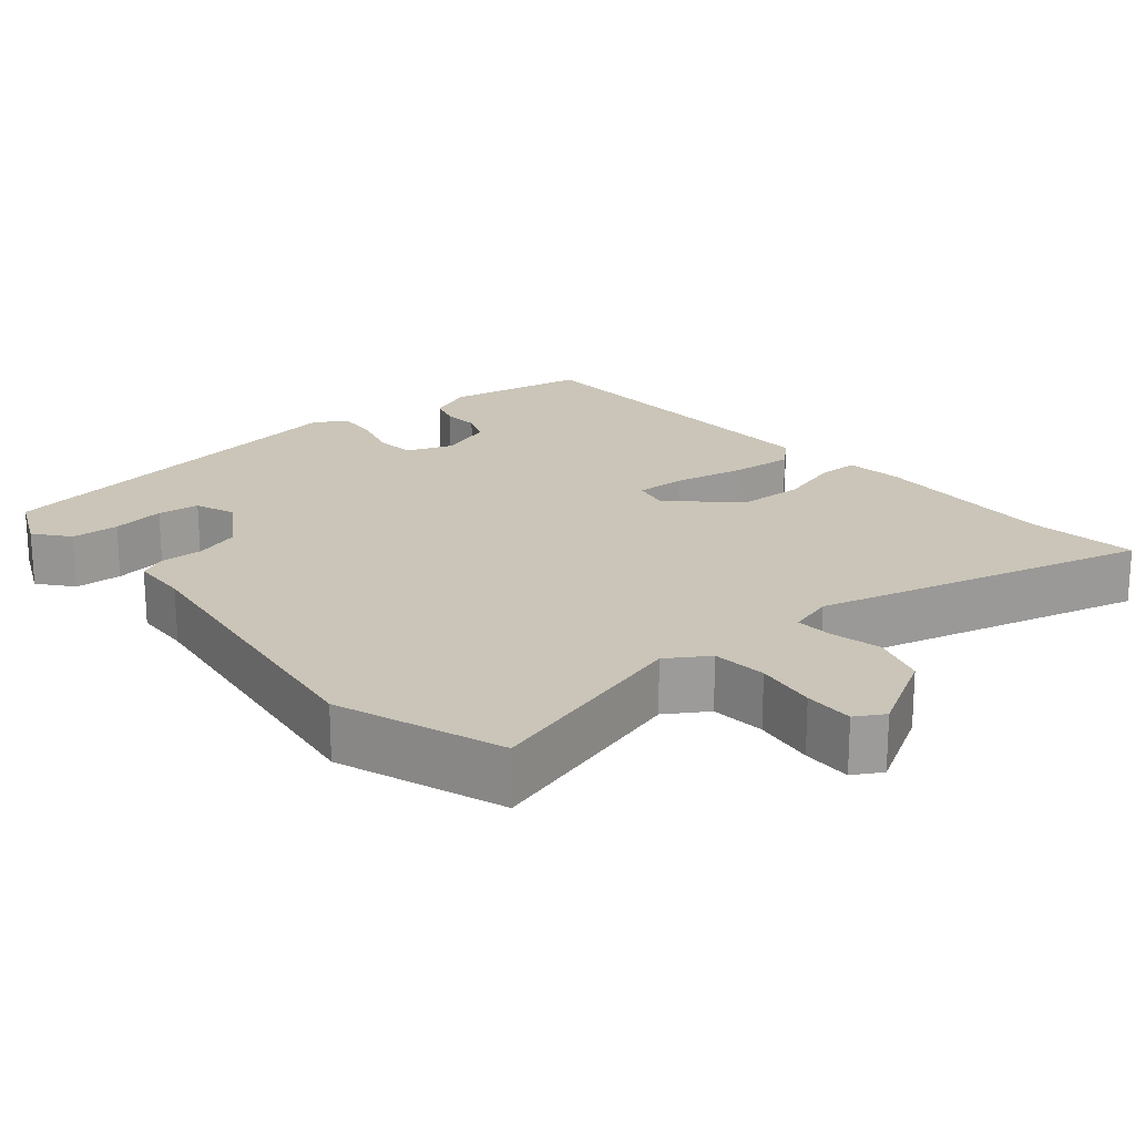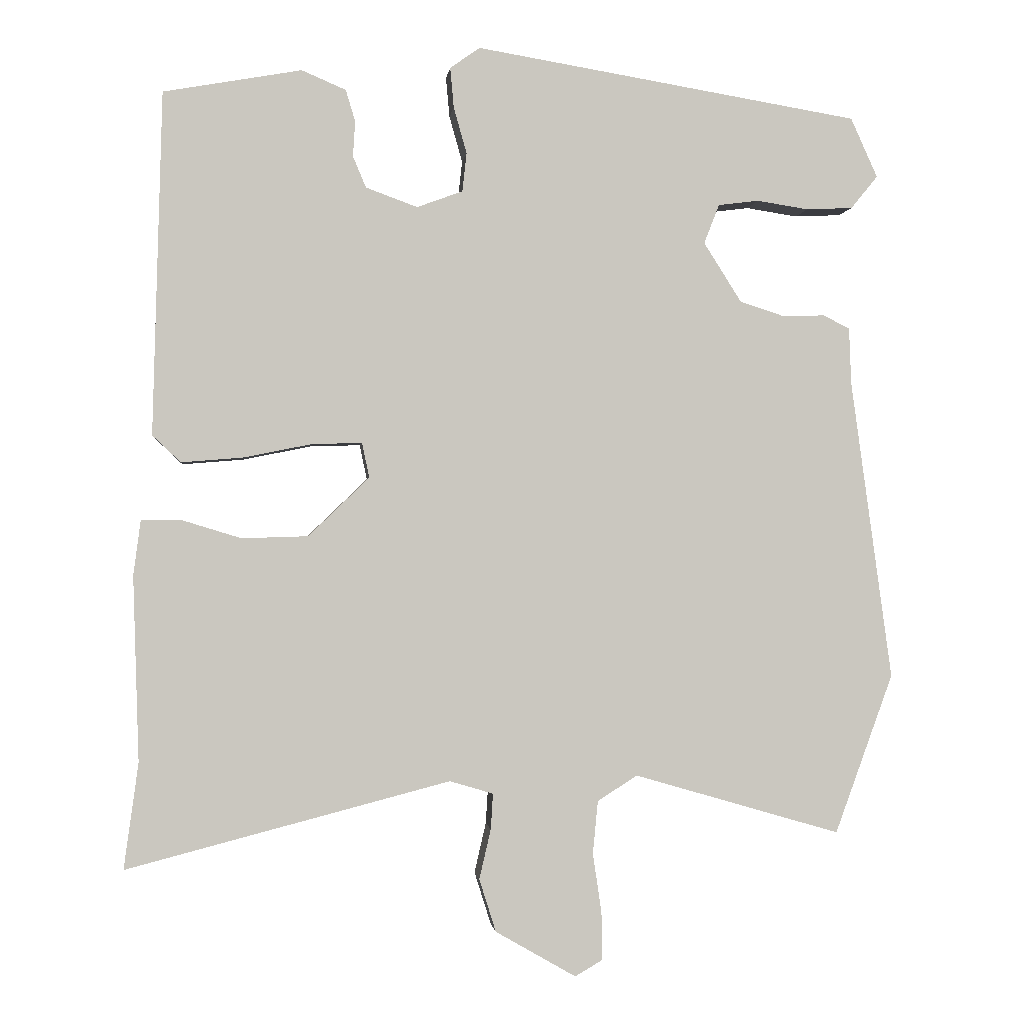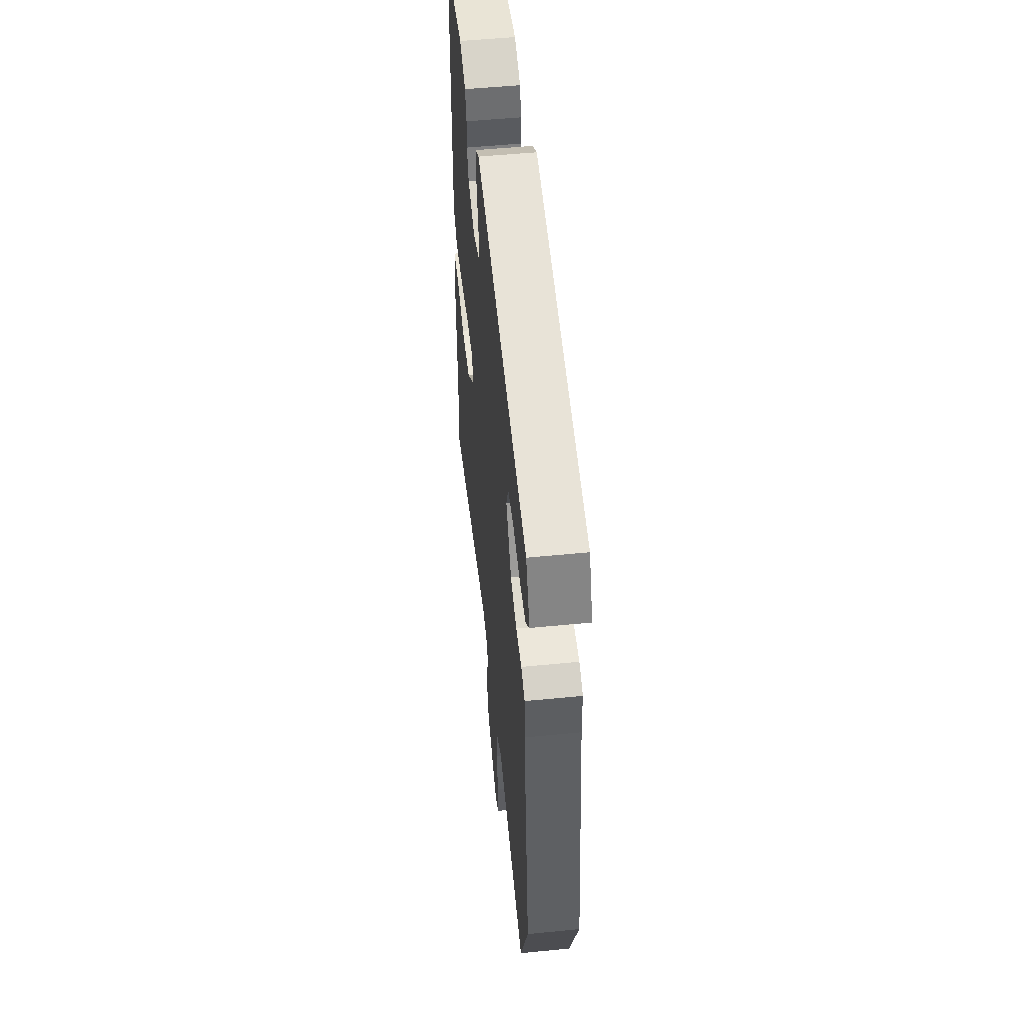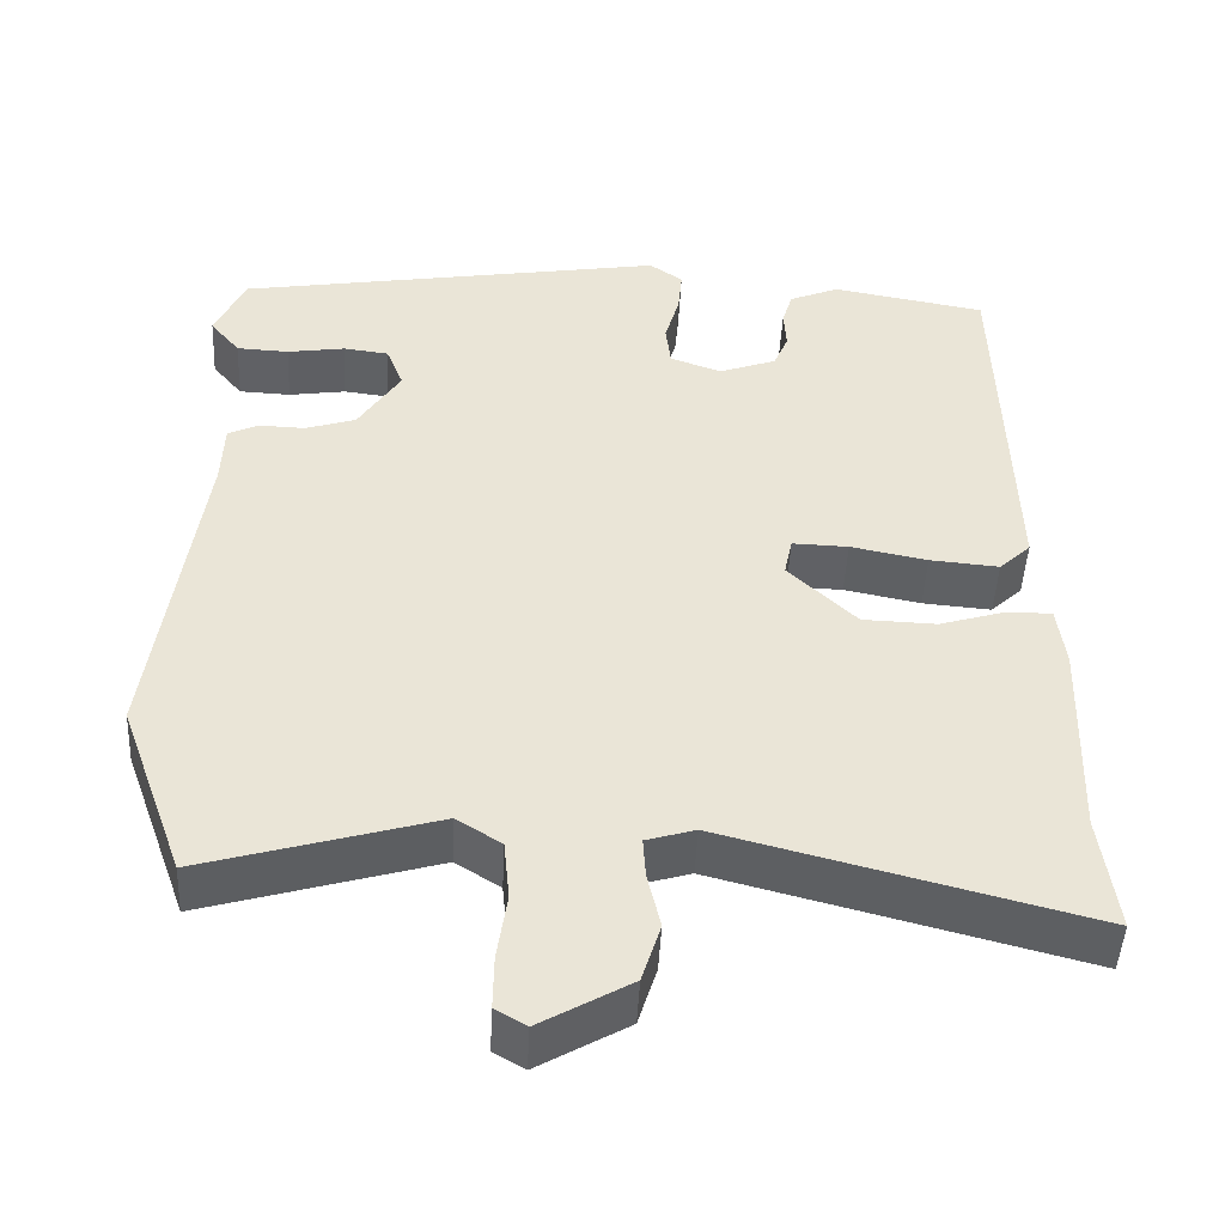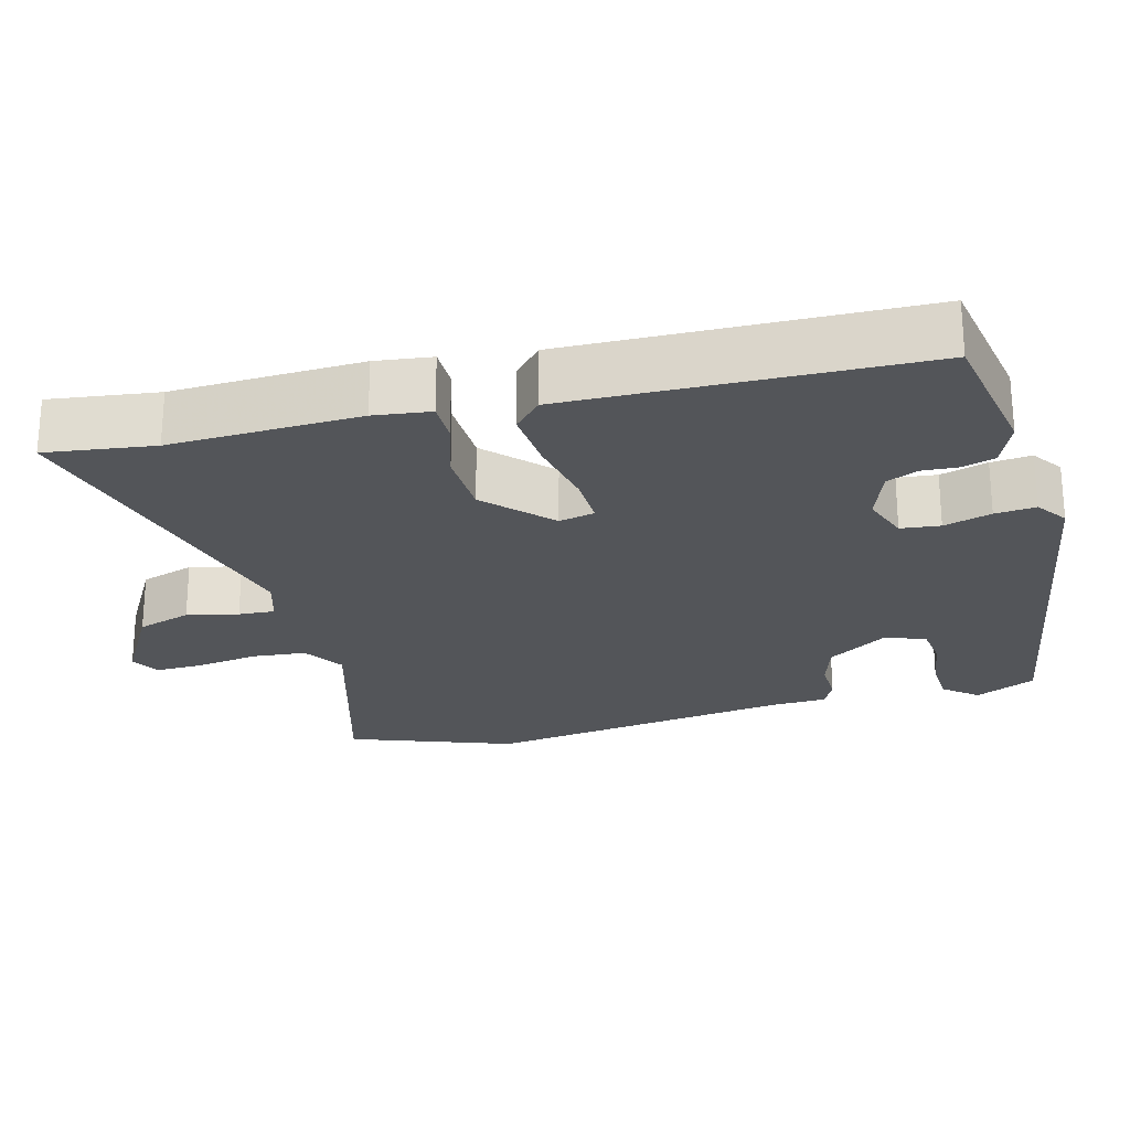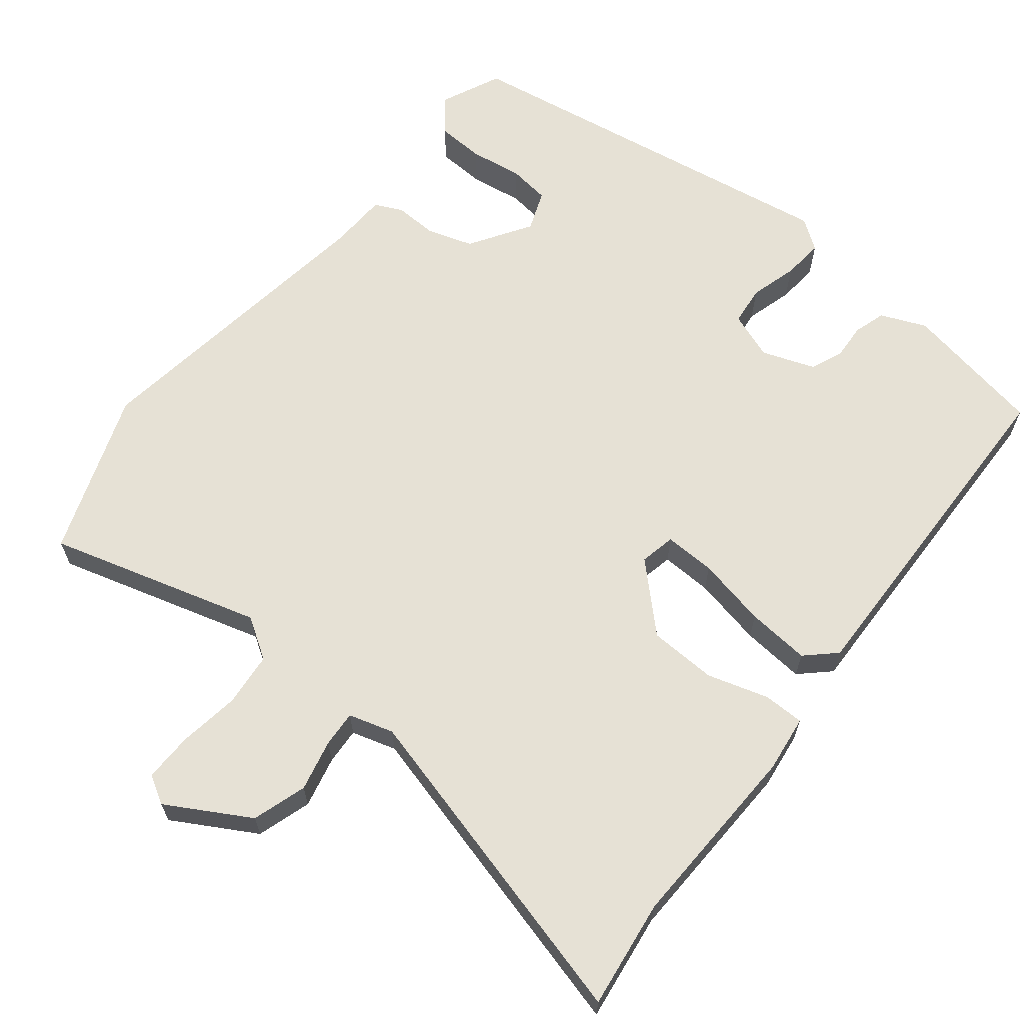
<metadata>
{"format":"obj","ext":"obj","renderer":"f3d","projection":"perspective","resolution":1024,"background":"white","views":[{"elev":20.5,"azim":140.0,"up":"+Y"},{"elev":-1.0,"azim":-6.4,"up":"+Z"},{"elev":53.1,"azim":84.0,"up":"+Z"},{"elev":-47.0,"azim":177.2,"up":"+Z"},{"elev":-24.4,"azim":-75.0,"up":"+Y"},{"elev":64.6,"azim":-141.2,"up":"+Y"}]}
</metadata>
<code>
v 0.505 0.07 0.458
v 0.542 0.07 0.376
v 0.505 0.07 0.331
v 0.441 0.07 0.328
v 0.37 0.07 0.339
v 0.314 0.07 0.332
v 0.293 0.07 0.278
v 0.345 0.07 0.196
v 0.407 0.07 0.176
v 0.464 0.07 0.178
v 0.501 0.07 0.16
v 0.504 0.07 0.082
v 0.561 0.07 -0.332
v 0.481 0.07 -0.552
v 0.196 0.07 -0.469
v 0.141 0.07 -0.504
v 0.134 0.07 -0.577
v 0.146 0.07 -0.659
v 0.147 0.07 -0.725
v 0.109 0.07 -0.747
v -0.002 0.07 -0.683
v -0.025 0.07 -0.61
v -0.009 0.07 -0.541
v -0.006 0.07 -0.492
v -0.066 0.07 -0.474
v -0.512 0.07 -0.59
v -0.492 0.07 -0.444
v -0.5 0.07 -0.189
v -0.49 0.07 -0.113
v -0.435 0.07 -0.113
v -0.353 0.07 -0.138
v -0.262 0.07 -0.135
v -0.178 0.07 -0.054
v -0.188 0.07 -0.006
v -0.257 0.07 -0.008
v -0.351 0.07 -0.027
v -0.436 0.07 -0.034
v -0.475 0.07 0.003
v -0.462 0.07 0.475
v -0.272 0.07 0.509
v -0.211 0.07 0.483
v -0.198 0.07 0.44
v -0.201 0.07 0.391
v -0.183 0.07 0.348
v -0.112 0.07 0.322
v -0.049 0.07 0.345
v -0.043 0.07 0.398
v -0.061 0.07 0.462
v -0.066 0.07 0.517
v -0.025 0.07 0.546
v 0.505 0 0.458
v 0.542 0 0.376
v 0.505 0 0.331
v 0.441 0 0.328
v 0.37 0 0.339
v 0.314 0 0.332
v 0.293 0 0.278
v 0.345 0 0.196
v 0.407 0 0.176
v 0.464 0 0.178
v 0.501 0 0.16
v 0.504 0 0.082
v 0.561 0 -0.332
v 0.481 0 -0.552
v 0.196 0 -0.469
v 0.141 0 -0.504
v 0.134 0 -0.577
v 0.146 0 -0.659
v 0.147 0 -0.725
v 0.109 0 -0.747
v -0.002 0 -0.683
v -0.025 0 -0.61
v -0.009 0 -0.541
v -0.006 0 -0.492
v -0.066 0 -0.474
v -0.512 0 -0.59
v -0.492 0 -0.444
v -0.5 0 -0.189
v -0.49 0 -0.113
v -0.435 0 -0.113
v -0.353 0 -0.138
v -0.262 0 -0.135
v -0.178 0 -0.054
v -0.188 0 -0.006
v -0.257 0 -0.008
v -0.351 0 -0.027
v -0.436 0 -0.034
v -0.475 0 0.003
v -0.462 0 0.475
v -0.272 0 0.509
v -0.211 0 0.483
v -0.198 0 0.44
v -0.201 0 0.391
v -0.183 0 0.348
v -0.112 0 0.322
v -0.049 0 0.345
v -0.043 0 0.398
v -0.061 0 0.462
v -0.066 0 0.517
v -0.025 0 0.546
f 47 48 49 50
f 46 47 50 1
f 45 46 1 2
f 40 41 42 43
f 40 43 44
f 39 40 44
f 38 39 44
f 35 36 37 38
f 34 35 38 44
f 33 34 44 45
f 28 29 30 31
f 27 28 31 32
f 25 26 27 32
f 24 25 32 33
f 20 21 22 23
f 20 23 24
f 17 18 19 20
f 16 17 20 24
f 15 16 24 33
f 12 13 14 15
f 9 10 11 12
f 8 9 12 15
f 7 8 15 33
f 2 3 4 5
f 2 5 6
f 45 2 6
f 6 7 33 45
f 100 99 98 97
f 51 100 97 96
f 52 51 96 95
f 93 92 91 90
f 94 93 90
f 94 90 89
f 94 89 88
f 88 87 86 85
f 94 88 85 84
f 95 94 84 83
f 81 80 79 78
f 82 81 78 77
f 82 77 76 75
f 83 82 75 74
f 73 72 71 70
f 74 73 70
f 70 69 68 67
f 74 70 67 66
f 83 74 66 65
f 65 64 63 62
f 62 61 60 59
f 65 62 59 58
f 83 65 58 57
f 55 54 53 52
f 56 55 52
f 56 52 95
f 95 83 57 56
f 1 51 52 2
f 2 52 53 3
f 3 53 54 4
f 4 54 55 5
f 5 55 56 6
f 6 56 57 7
f 7 57 58 8
f 8 58 59 9
f 9 59 60 10
f 10 60 61 11
f 11 61 62 12
f 12 62 63 13
f 13 63 64 14
f 14 64 65 15
f 15 65 66 16
f 16 66 67 17
f 17 67 68 18
f 18 68 69 19
f 19 69 70 20
f 20 70 71 21
f 21 71 72 22
f 22 72 73 23
f 23 73 74 24
f 24 74 75 25
f 25 75 76 26
f 26 76 77 27
f 27 77 78 28
f 28 78 79 29
f 29 79 80 30
f 30 80 81 31
f 31 81 82 32
f 32 82 83 33
f 33 83 84 34
f 34 84 85 35
f 35 85 86 36
f 36 86 87 37
f 37 87 88 38
f 38 88 89 39
f 39 89 90 40
f 40 90 91 41
f 41 91 92 42
f 42 92 93 43
f 43 93 94 44
f 44 94 95 45
f 45 95 96 46
f 46 96 97 47
f 47 97 98 48
f 48 98 99 49
f 49 99 100 50
f 50 100 51 1

</code>
